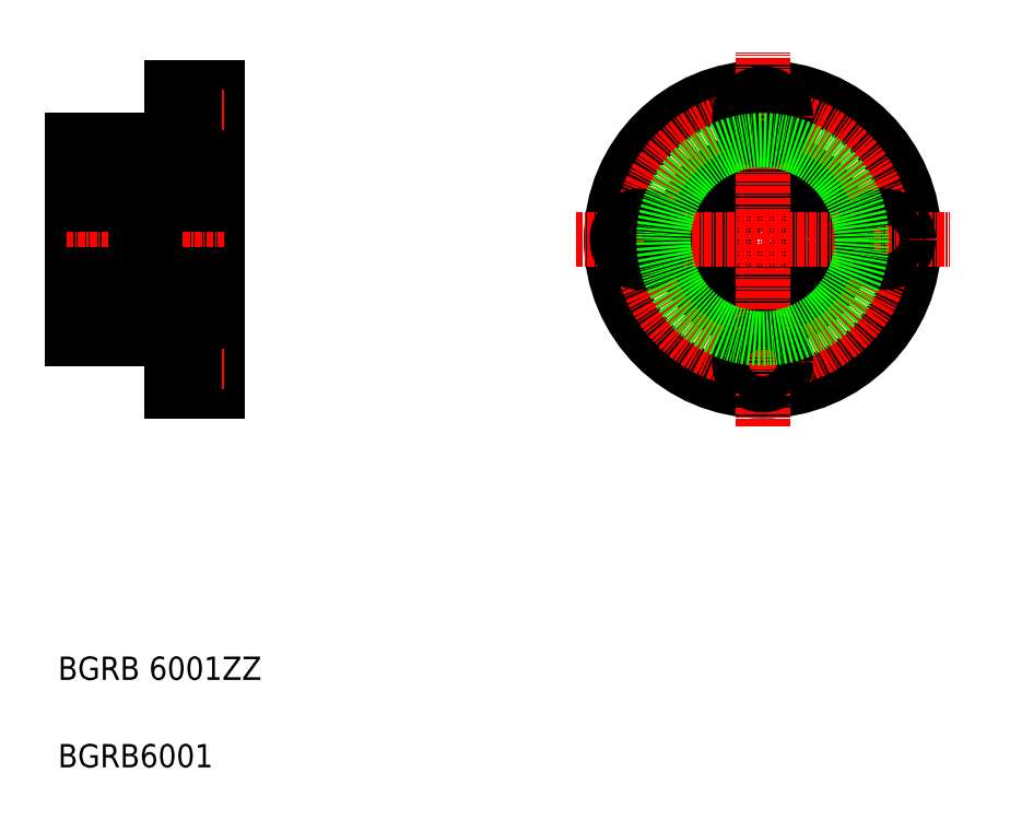
<metadata>
{"format":"dxf","ext":"dxf","renderer":"ezdxf+matplotlib","layout":"modelspace","background":"white","min_lineweight":24,"dpi":150}
</metadata>
<code>
0
SECTION
2
ENTITIES
0
LINE
8
0
10
170
20
147
30
0
11
170
21
181
31
0
0
LINE
8
0
10
195
20
138
30
0
11
195
21
190
31
0
0
LINE
8
0
10
193.5
20
178.7
30
0
11
193.5
21
149.3
31
0
0
LINE
8
0
10
192.1
20
178.7
30
0
11
192.1
21
149.3
31
0
0
LINE
8
0
10
172.8
20
178.7
30
0
11
172.8
21
149.3
31
0
0
LINE
8
0
10
171.5
20
178.7
30
0
11
171.5
21
149.3
31
0
0
TEXT
8
0
10
167.5
20
73.46
30
0
40
4
1
BGRB6001
0
TEXT
8
0
10
167.5
20
88.46
30
0
40
4
1
BGRB 6001ZZ
0
LINE
8
0
10
195
20
147
30
0
11
190.9
21
147
31
0
0
LINE
8
0
10
195
20
139
30
0
11
190.9
21
139
31
0
0
LINE
8
0
10
195
20
138
30
0
11
187
21
138
31
0
0
LINE
8
0
10
192.1
20
149.3
30
0
11
193.5
21
149.3
31
0
0
LINE
8
0
10
192.1
20
152.3
30
0
11
193.5
21
152.3
31
0
0
LINE
8
CENTER
10
196
20
143
30
0
11
186
21
143
31
0
0
LINE
8
CENTER
10
169
20
164
30
0
11
196
21
164
31
0
0
LINE
8
0
10
170
20
147
30
0
11
187
21
147
31
0
0
LINE
8
0
10
180.8
20
152
30
0
11
184.1
21
152
31
0
0
LINE
8
0
10
172.8
20
149.3
30
0
11
171.5
21
149.3
31
0
0
LINE
8
0
10
171.5
20
150
30
0
11
170
21
150
31
0
0
LINE
8
0
10
190.9
20
139
30
0
11
190.9
21
145.2
31
0
0
LINE
8
0
10
187
20
138
30
0
11
187
21
147
31
0
0
LINE
8
0
10
190.9
20
140.7
30
0
11
187
21
140.7
31
0
0
LINE
8
0
10
190.9
20
145.2
30
0
11
187
21
145.2
31
0
0
LINE
8
0
10
190.9
20
145.2
30
0
11
190.9
21
147
31
0
0
LINE
8
0
10
172.8
20
152.3
30
0
11
171.5
21
152.3
31
0
0
LINE
8
0
10
193.5
20
150
30
0
11
195
21
150
31
0
0
LINE
8
0
10
195
20
190
30
0
11
187
21
190
31
0
0
LINE
8
0
10
195
20
189
30
0
11
190.9
21
189
31
0
0
LINE
8
0
10
195
20
181
30
0
11
190.9
21
181
31
0
0
LINE
8
0
10
192.1
20
175.7
30
0
11
193.5
21
175.7
31
0
0
LINE
8
0
10
192.1
20
178.7
30
0
11
193.5
21
178.7
31
0
0
LINE
8
CENTER
10
196
20
185
30
0
11
186
21
185
31
0
0
LINE
8
0
10
187
20
190
30
0
11
187
21
181
31
0
0
LINE
8
0
10
190.9
20
189
30
0
11
190.9
21
182.7
31
0
0
LINE
8
0
10
170
20
181
30
0
11
187
21
181
31
0
0
LINE
8
0
10
180.8
20
176
30
0
11
184.1
21
176
31
0
0
LINE
8
0
10
172.8
20
175.7
30
0
11
171.5
21
175.7
31
0
0
LINE
8
0
10
172.8
20
178.7
30
0
11
171.5
21
178.7
31
0
0
LINE
8
0
10
171.5
20
178
30
0
11
170
21
178
31
0
0
LINE
8
0
10
190.9
20
182.7
30
0
11
187
21
182.7
31
0
0
LINE
8
0
10
190.9
20
182.7
30
0
11
190.9
21
181
31
0
0
LINE
8
0
10
190.9
20
187.2
30
0
11
187
21
187.2
31
0
0
LINE
8
0
10
191
20
190
30
0
11
191
21
190
31
0
0
LINE
8
0
10
193.5
20
178
30
0
11
195
21
178
31
0
0
LINE
8
0
10
193
20
190
30
0
11
193
21
190
31
0
0
CIRCLE
8
0
10
288.4
20
164
30
0
40
26
0
CIRCLE
8
0
10
288.4
20
164
30
0
40
14
0
CIRCLE
8
0
10
288.4
20
164
30
0
40
6
0
LINE
8
CENTER
10
288.4
20
131.9
30
0
11
288.4
21
196.1
31
0
0
CIRCLE
8
CENTER
10
288.4
20
164
30
0
40
21
0
CIRCLE
8
0
10
288.4
20
143
30
0
40
4
0
LINE
8
CENTER
10
256.3
20
164
30
0
11
320.5
21
164
31
0
0
LINE
8
CENTER
10
273.4
20
164
30
0
11
261.4
21
164
31
0
0
CIRCLE
8
0
10
267.4
20
164
30
0
40
4
0
CIRCLE
8
0
10
309.4
20
164
30
0
40
4
0
LINE
8
CENTER
10
303.4
20
164
30
0
11
315.4
21
164
31
0
0
LINE
8
CENTER
10
288.4
20
149
30
0
11
288.4
21
137
31
0
0
CIRCLE
8
0
10
288.4
20
185
30
0
40
4
0
CIRCLE
8
0
10
288.4
20
185
30
0
40
2.25
0
LINE
8
0
10
180.8
20
177.7
30
0
11
180.8
21
150.3
31
0
0
LINE
8
0
10
173.1
20
150
30
0
11
180.5
21
150
31
0
0
CIRCLE
8
0
10
176.8
20
153.7
30
0
40
2.381
0
LINE
8
0
10
173.3
20
153.1
30
0
11
173.3
21
155.4
31
0
0
LINE
8
0
10
173.5
20
153.1
30
0
11
173.5
21
155.4
31
0
0
LINE
8
0
10
174.2
20
151.4
30
0
11
174.2
21
152.2
31
0
0
ARC
8
0
10
173.6
20
151.7
30
0
40
0.2
50
129.9
51
220
0
LINE
8
0
10
174
20
151.4
30
0
11
174
21
152.3
31
0
0
LINE
8
0
10
173.6
20
151.7
30
0
11
173.8
21
151.4
31
0
0
ARC
8
0
10
173.9
20
151.4
30
0
40
0.1
50
220
51
357.2
0
ARC
8
0
10
173.9
20
151.4
30
0
40
0.3
50
220
51
355
0
ARC
8
0
10
172.9
20
151.4
30
0
40
0.1
50
90
51
180
0
LINE
8
0
10
173.4
20
151.5
30
0
11
173.6
21
151.3
31
0
0
LINE
8
0
10
172.9
20
151.5
30
0
11
173.4
21
151.5
31
0
0
LINE
8
0
10
174.2
20
152.4
30
0
11
173.5
21
153.1
31
0
0
LINE
8
0
10
174
20
152.3
30
0
11
173.3
21
153.1
31
0
0
LINE
8
0
10
173.6
20
152
30
0
11
173.4
21
151.8
31
0
0
LINE
8
0
10
173.6
20
152
30
0
11
173.7
21
151.8
31
0
0
LINE
8
0
10
173.7
20
151.8
30
0
11
173.6
21
151.7
31
0
0
LINE
8
0
10
174.3
20
152.2
30
0
11
175
21
152.2
31
0
0
ARC
8
0
10
174.3
20
152.1
30
0
40
0.1
50
90
51
175
0
LINE
8
0
10
174.2
20
151.9
30
0
11
174.2
21
152.4
31
0
0
LINE
8
0
10
174
20
156.1
30
0
11
174.3
21
155.4
31
0
0
ARC
8
0
10
173.5
20
155.4
30
0
40
0.2
50
90
51
180
0
LINE
8
0
10
173.5
20
155.6
30
0
11
173.9
21
155.6
31
0
0
LINE
8
0
10
173.9
20
155.4
30
0
11
173.5
21
155.4
31
0
0
LINE
8
0
10
173.9
20
155.6
30
0
11
173.9
21
155.4
31
0
0
LINE
8
0
10
174.5
20
155.2
30
0
11
175
21
155.2
31
0
0
LINE
8
0
10
174.7
20
155.2
30
0
11
174.7
21
155.2
31
0
0
LINE
8
0
10
174.6
20
155.2
30
0
11
174.6
21
155.2
31
0
0
ARC
8
0
10
174.5
20
155.4
30
0
40
0.2
50
200
51
270
0
ARC
8
0
10
173.8
20
156
30
0
40
0.2
50
20.01
51
90
0
ARC
8
0
10
173
20
156
30
0
40
0.2
50
180
51
270
0
LINE
8
0
10
173
20
155.8
30
0
11
173.3
21
155.8
31
0
0
ARC
8
0
10
173.8
20
156
30
0
40
0.2
50
90
51
140
0
LINE
8
0
10
173.3
20
155.8
30
0
11
173.6
21
156.2
31
0
0
LINE
8
0
10
173.8
20
156.2
30
0
11
173.8
21
156.2
31
0
0
LINE
8
0
10
180.2
20
153.1
30
0
11
180.2
21
155.4
31
0
0
LINE
8
0
10
180.4
20
153.1
30
0
11
180.4
21
155.4
31
0
0
LINE
8
0
10
180.1
20
151.7
30
0
11
179.9
21
151.4
31
0
0
LINE
8
0
10
179.7
20
151.4
30
0
11
179.7
21
152.3
31
0
0
ARC
8
0
10
180.1
20
151.7
30
0
40
0.2
50
320
51
50.09
0
LINE
8
0
10
179.5
20
151.4
30
0
11
179.4
21
152.2
31
0
0
ARC
8
0
10
179.8
20
151.4
30
0
40
0.3
50
185
51
320
0
ARC
8
0
10
179.8
20
151.4
30
0
40
0.1
50
182.8
51
320
0
LINE
8
0
10
180.7
20
151.5
30
0
11
180.3
21
151.5
31
0
0
LINE
8
0
10
180.3
20
151.5
30
0
11
180
21
151.3
31
0
0
ARC
8
0
10
180.7
20
151.4
30
0
40
0.1
50
0
51
90
0
LINE
8
0
10
179.7
20
152.3
30
0
11
180.4
21
153.1
31
0
0
LINE
8
0
10
179.5
20
152.4
30
0
11
180.2
21
153.1
31
0
0
LINE
8
0
10
179.3
20
152.2
30
0
11
178.7
21
152.2
31
0
0
LINE
8
0
10
179.5
20
151.9
30
0
11
179.5
21
152.4
31
0
0
ARC
8
0
10
179.3
20
152.1
30
0
40
0.1
50
4.997
51
90
0
LINE
8
0
10
180
20
151.8
30
0
11
180.1
21
151.7
31
0
0
LINE
8
0
10
180.1
20
152
30
0
11
180
21
151.8
31
0
0
LINE
8
0
10
180.1
20
152
30
0
11
180.3
21
151.8
31
0
0
LINE
8
0
10
179.7
20
156.1
30
0
11
179.4
21
155.4
31
0
0
ARC
8
0
10
179.2
20
155.4
30
0
40
0.2
50
270
51
340
0
LINE
8
0
10
179.2
20
155.2
30
0
11
178.7
21
155.2
31
0
0
LINE
8
0
10
179.8
20
155.6
30
0
11
179.8
21
155.4
31
0
0
LINE
8
0
10
179.8
20
155.4
30
0
11
180.2
21
155.4
31
0
0
LINE
8
0
10
180.2
20
155.6
30
0
11
179.8
21
155.6
31
0
0
ARC
8
0
10
180.2
20
155.4
30
0
40
0.2
50
0
51
90
0
ARC
8
0
10
179.8
20
156
30
0
40
0.2
50
90
51
160
0
LINE
8
0
10
179.9
20
156.2
30
0
11
179.8
21
156.2
31
0
0
LINE
8
0
10
180.3
20
155.8
30
0
11
180.1
21
156.2
31
0
0
ARC
8
0
10
179.9
20
156
30
0
40
0.2
50
40
51
90
0
LINE
8
0
10
180.6
20
155.8
30
0
11
180.3
21
155.8
31
0
0
ARC
8
0
10
180.6
20
156
30
0
40
0.2
50
270
51
0
0
LINE
8
0
10
173.1
20
158
30
0
11
180.5
21
158
31
0
0
CIRCLE
8
0
10
176.8
20
174.2
30
0
40
2.381
0
LINE
8
0
10
173.5
20
174.8
30
0
11
173.5
21
172.5
31
0
0
LINE
8
0
10
173.3
20
174.9
30
0
11
173.3
21
172.5
31
0
0
LINE
8
0
10
180.4
20
174.9
30
0
11
180.4
21
172.5
31
0
0
LINE
8
0
10
180.2
20
174.8
30
0
11
180.2
21
172.5
31
0
0
LINE
8
0
10
173.1
20
170
30
0
11
180.5
21
170
31
0
0
LINE
8
0
10
173.3
20
172.1
30
0
11
173.6
21
171.8
31
0
0
ARC
8
0
10
173
20
171.9
30
0
40
0.2
50
90
51
180
0
LINE
8
0
10
174
20
171.9
30
0
11
174.3
21
172.6
31
0
0
ARC
8
0
10
173.8
20
171.9
30
0
40
0.2
50
270
51
340
0
ARC
8
0
10
173.8
20
171.9
30
0
40
0.2
50
220
51
270
0
LINE
8
0
10
173.8
20
171.7
30
0
11
173.8
21
171.7
31
0
0
LINE
8
0
10
173.9
20
172.5
30
0
11
173.5
21
172.5
31
0
0
LINE
8
0
10
173.5
20
172.3
30
0
11
173.9
21
172.3
31
0
0
ARC
8
0
10
173.5
20
172.5
30
0
40
0.2
50
180
51
270
0
LINE
8
0
10
173
20
172.1
30
0
11
173.3
21
172.1
31
0
0
LINE
8
0
10
173.9
20
172.3
30
0
11
173.9
21
172.5
31
0
0
LINE
8
0
10
174.5
20
172.7
30
0
11
175
21
172.7
31
0
0
ARC
8
0
10
174.5
20
172.5
30
0
40
0.2
50
90
51
160
0
ARC
8
0
10
180.6
20
171.9
30
0
40
0.2
50
0
51
90
0
LINE
8
0
10
179.7
20
171.9
30
0
11
179.4
21
172.6
31
0
0
LINE
8
0
10
180.3
20
172.1
30
0
11
180.1
21
171.8
31
0
0
ARC
8
0
10
179.8
20
171.9
30
0
40
0.2
50
200
51
270
0
ARC
8
0
10
179.9
20
171.9
30
0
40
0.2
50
270
51
320
0
LINE
8
0
10
179.9
20
171.7
30
0
11
179.8
21
171.7
31
0
0
LINE
8
0
10
179.2
20
172.7
30
0
11
178.7
21
172.7
31
0
0
ARC
8
0
10
179.2
20
172.5
30
0
40
0.2
50
20.01
51
90
0
LINE
8
0
10
180.2
20
172.3
30
0
11
179.8
21
172.3
31
0
0
LINE
8
0
10
179.8
20
172.5
30
0
11
180.2
21
172.5
31
0
0
LINE
8
0
10
179.8
20
172.3
30
0
11
179.8
21
172.5
31
0
0
LINE
8
0
10
180.6
20
172.1
30
0
11
180.3
21
172.1
31
0
0
ARC
8
0
10
180.2
20
172.5
30
0
40
0.2
50
270
51
0
0
LINE
8
0
10
173.1
20
178
30
0
11
180.5
21
178
31
0
0
LINE
8
0
10
173.7
20
176.2
30
0
11
173.6
21
176.3
31
0
0
ARC
8
0
10
173.6
20
176.3
30
0
40
0.2
50
140
51
230.1
0
LINE
8
0
10
174
20
176.6
30
0
11
174
21
175.7
31
0
0
LINE
8
0
10
174.2
20
176.6
30
0
11
174.2
21
175.8
31
0
0
LINE
8
0
10
174
20
175.7
30
0
11
173.3
21
174.9
31
0
0
LINE
8
0
10
174.2
20
175.6
30
0
11
173.5
21
174.8
31
0
0
LINE
8
0
10
173.6
20
176
30
0
11
173.7
21
176.2
31
0
0
LINE
8
0
10
173.6
20
176
30
0
11
173.4
21
176.2
31
0
0
LINE
8
0
10
174.3
20
175.7
30
0
11
175
21
175.7
31
0
0
LINE
8
0
10
174.2
20
176.1
30
0
11
174.2
21
175.6
31
0
0
ARC
8
0
10
174.3
20
175.8
30
0
40
0.1
50
185
51
270
0
ARC
8
0
10
173.9
20
176.6
30
0
40
0.3
50
4.997
51
140
0
ARC
8
0
10
173.9
20
176.6
30
0
40
0.1
50
2.82
51
140
0
LINE
8
0
10
173.6
20
176.3
30
0
11
173.8
21
176.6
31
0
0
LINE
8
0
10
173.4
20
176.4
30
0
11
173.6
21
176.7
31
0
0
LINE
8
0
10
172.9
20
176.4
30
0
11
173.4
21
176.4
31
0
0
ARC
8
0
10
172.9
20
176.5
30
0
40
0.1
50
180
51
270
0
LINE
8
0
10
179.5
20
176.6
30
0
11
179.4
21
175.8
31
0
0
LINE
8
0
10
179.7
20
176.6
30
0
11
179.7
21
175.7
31
0
0
ARC
8
0
10
180.1
20
176.3
30
0
40
0.2
50
309.9
51
40
0
LINE
8
0
10
180
20
176.2
30
0
11
180.1
21
176.3
31
0
0
LINE
8
0
10
179.5
20
175.6
30
0
11
180.2
21
174.8
31
0
0
LINE
8
0
10
179.7
20
175.7
30
0
11
180.4
21
174.9
31
0
0
LINE
8
0
10
179.3
20
175.7
30
0
11
178.7
21
175.7
31
0
0
ARC
8
0
10
179.3
20
175.8
30
0
40
0.1
50
270
51
355
0
LINE
8
0
10
179.5
20
176.1
30
0
11
179.5
21
175.6
31
0
0
LINE
8
0
10
180.1
20
176
30
0
11
180.3
21
176.2
31
0
0
LINE
8
0
10
180.1
20
176
30
0
11
180
21
176.2
31
0
0
ARC
8
0
10
179.8
20
176.6
30
0
40
0.1
50
40
51
177.2
0
ARC
8
0
10
179.8
20
176.6
30
0
40
0.3
50
40
51
175
0
ARC
8
0
10
180.7
20
176.5
30
0
40
0.1
50
270
51
0
0
LINE
8
0
10
180.3
20
176.4
30
0
11
180
21
176.7
31
0
0
LINE
8
0
10
180.1
20
176.3
30
0
11
179.9
21
176.6
31
0
0
LINE
8
0
10
180.7
20
176.4
30
0
11
180.3
21
176.4
31
0
0
ARC
8
0
10
180.5
20
177.7
30
0
40
0.3
50
0
51
90
0
ARC
8
0
10
173.1
20
177.7
30
0
40
0.3
50
90
51
180
0
ARC
8
0
10
173.1
20
170.3
30
0
40
0.3
50
180
51
270
0
ARC
8
0
10
180.5
20
170.3
30
0
40
0.3
50
270
51
0
0
ARC
8
0
10
173.1
20
150.3
30
0
40
0.3
50
180
51
270
0
ARC
8
0
10
180.5
20
150.3
30
0
40
0.3
50
270
51
0
0
ARC
8
0
10
180.5
20
157.7
30
0
40
0.3
50
0
51
90
0
ARC
8
0
10
173.1
20
157.7
30
0
40
0.3
50
90
51
180
0
LINE
8
0
10
184.1
20
177.7
30
0
11
184.1
21
150.3
31
0
0
LINE
8
0
10
191.5
20
153.1
30
0
11
191.5
21
155.4
31
0
0
LINE
8
0
10
191.7
20
153.1
30
0
11
191.7
21
155.4
31
0
0
LINE
8
0
10
184.6
20
153.1
30
0
11
184.6
21
155.4
31
0
0
LINE
8
0
10
184.8
20
153.1
30
0
11
184.8
21
155.4
31
0
0
CIRCLE
8
0
10
188.1
20
153.7
30
0
40
2.381
0
LINE
8
0
10
190.6
20
152.2
30
0
11
190
21
152.2
31
0
0
LINE
8
0
10
184.4
20
150
30
0
11
191.8
21
150
31
0
0
ARC
8
0
10
184.4
20
150.3
30
0
40
0.3
50
180
51
270
0
LINE
8
0
10
185.5
20
151.4
30
0
11
185.5
21
152.2
31
0
0
ARC
8
0
10
184.9
20
151.7
30
0
40
0.2
50
129.9
51
220
0
LINE
8
0
10
185.3
20
151.4
30
0
11
185.3
21
152.3
31
0
0
LINE
8
0
10
184.9
20
151.7
30
0
11
185.1
21
151.4
31
0
0
ARC
8
0
10
185.2
20
151.4
30
0
40
0.1
50
220
51
357.2
0
ARC
8
0
10
185.2
20
151.4
30
0
40
0.3
50
220
51
355
0
ARC
8
0
10
184.2
20
151.4
30
0
40
0.1
50
90
51
180
0
LINE
8
0
10
184.7
20
151.5
30
0
11
184.9
21
151.3
31
0
0
LINE
8
0
10
184.2
20
151.5
30
0
11
184.7
21
151.5
31
0
0
LINE
8
0
10
184.9
20
152
30
0
11
184.7
21
151.8
31
0
0
LINE
8
0
10
184.9
20
152
30
0
11
185
21
151.8
31
0
0
LINE
8
0
10
185
20
151.8
30
0
11
184.9
21
151.7
31
0
0
LINE
8
0
10
185.6
20
152.2
30
0
11
186.3
21
152.2
31
0
0
ARC
8
0
10
185.6
20
152.1
30
0
40
0.1
50
90
51
175
0
LINE
8
0
10
185.5
20
151.9
30
0
11
185.5
21
152.4
31
0
0
LINE
8
0
10
185.5
20
152.4
30
0
11
184.8
21
153.1
31
0
0
LINE
8
0
10
185.3
20
152.3
30
0
11
184.6
21
153.1
31
0
0
ARC
8
0
10
191.8
20
150.3
30
0
40
0.3
50
270
51
0
0
LINE
8
0
10
191.4
20
151.7
30
0
11
191.2
21
151.4
31
0
0
LINE
8
0
10
191
20
151.4
30
0
11
191
21
152.3
31
0
0
ARC
8
0
10
191.4
20
151.7
30
0
40
0.2
50
320
51
50.09
0
LINE
8
0
10
190.8
20
151.4
30
0
11
190.7
21
152.2
31
0
0
ARC
8
0
10
191.1
20
151.4
30
0
40
0.3
50
185
51
320
0
ARC
8
0
10
191.1
20
151.4
30
0
40
0.1
50
182.8
51
320
0
LINE
8
0
10
192
20
151.5
30
0
11
191.6
21
151.5
31
0
0
LINE
8
0
10
191.6
20
151.5
30
0
11
191.3
21
151.3
31
0
0
ARC
8
0
10
192
20
151.4
30
0
40
0.1
50
0
51
90
0
LINE
8
0
10
190.8
20
151.9
30
0
11
190.8
21
152.4
31
0
0
ARC
8
0
10
190.6
20
152.1
30
0
40
0.1
50
4.997
51
90
0
LINE
8
0
10
191.3
20
151.8
30
0
11
191.4
21
151.7
31
0
0
LINE
8
0
10
191.4
20
152
30
0
11
191.3
21
151.8
31
0
0
LINE
8
0
10
191.4
20
152
30
0
11
191.6
21
151.8
31
0
0
LINE
8
0
10
191
20
152.3
30
0
11
191.7
21
153.1
31
0
0
LINE
8
0
10
190.8
20
152.4
30
0
11
191.5
21
153.1
31
0
0
LINE
8
0
10
190.5
20
155.2
30
0
11
190
21
155.2
31
0
0
LINE
8
0
10
184.4
20
158
30
0
11
191.8
21
158
31
0
0
ARC
8
0
10
184.4
20
157.7
30
0
40
0.3
50
90
51
180
0
LINE
8
0
10
185.3
20
156.1
30
0
11
185.6
21
155.4
31
0
0
ARC
8
0
10
184.8
20
155.4
30
0
40
0.2
50
90
51
180
0
LINE
8
0
10
184.8
20
155.6
30
0
11
185.2
21
155.6
31
0
0
LINE
8
0
10
185.2
20
155.4
30
0
11
184.8
21
155.4
31
0
0
LINE
8
0
10
185.2
20
155.6
30
0
11
185.2
21
155.4
31
0
0
LINE
8
0
10
185.8
20
155.2
30
0
11
186.3
21
155.2
31
0
0
LINE
8
0
10
186
20
155.2
30
0
11
186
21
155.2
31
0
0
LINE
8
0
10
185.9
20
155.2
30
0
11
185.9
21
155.2
31
0
0
ARC
8
0
10
185.8
20
155.4
30
0
40
0.2
50
200
51
270
0
ARC
8
0
10
185.1
20
156
30
0
40
0.2
50
20.01
51
90
0
ARC
8
0
10
184.3
20
156
30
0
40
0.2
50
180
51
270
0
LINE
8
0
10
184.3
20
155.8
30
0
11
184.6
21
155.8
31
0
0
ARC
8
0
10
185.1
20
156
30
0
40
0.2
50
90
51
140
0
LINE
8
0
10
184.6
20
155.8
30
0
11
184.9
21
156.2
31
0
0
LINE
8
0
10
185.1
20
156.2
30
0
11
185.1
21
156.2
31
0
0
ARC
8
0
10
191.8
20
157.7
30
0
40
0.3
50
0
51
90
0
LINE
8
0
10
191
20
156.1
30
0
11
190.7
21
155.4
31
0
0
ARC
8
0
10
190.5
20
155.4
30
0
40
0.2
50
270
51
340
0
LINE
8
0
10
191.1
20
155.6
30
0
11
191.1
21
155.4
31
0
0
LINE
8
0
10
191.1
20
155.4
30
0
11
191.5
21
155.4
31
0
0
LINE
8
0
10
191.5
20
155.6
30
0
11
191.1
21
155.6
31
0
0
ARC
8
0
10
191.5
20
155.4
30
0
40
0.2
50
0
51
90
0
ARC
8
0
10
191.1
20
156
30
0
40
0.2
50
90
51
160
0
LINE
8
0
10
191.2
20
156.2
30
0
11
191.1
21
156.2
31
0
0
LINE
8
0
10
191.6
20
155.8
30
0
11
191.4
21
156.2
31
0
0
ARC
8
0
10
191.2
20
156
30
0
40
0.2
50
40
51
90
0
LINE
8
0
10
191.9
20
155.8
30
0
11
191.6
21
155.8
31
0
0
ARC
8
0
10
191.9
20
156
30
0
40
0.2
50
270
51
0
0
LINE
8
0
10
184.4
20
170
30
0
11
191.8
21
170
31
0
0
ARC
8
0
10
184.4
20
170.3
30
0
40
0.3
50
180
51
270
0
ARC
8
0
10
191.8
20
170.3
30
0
40
0.3
50
270
51
0
0
LINE
8
0
10
184.4
20
178
30
0
11
191.8
21
178
31
0
0
LINE
8
0
10
190.6
20
175.7
30
0
11
190
21
175.7
31
0
0
LINE
8
0
10
190.5
20
172.7
30
0
11
190
21
172.7
31
0
0
CIRCLE
8
0
10
188.1
20
174.2
30
0
40
2.381
0
LINE
8
0
10
184.8
20
174.8
30
0
11
184.8
21
172.5
31
0
0
LINE
8
0
10
184.6
20
174.9
30
0
11
184.6
21
172.5
31
0
0
LINE
8
0
10
184.6
20
172.1
30
0
11
184.9
21
171.8
31
0
0
ARC
8
0
10
184.3
20
171.9
30
0
40
0.2
50
90
51
180
0
LINE
8
0
10
185.3
20
171.9
30
0
11
185.6
21
172.6
31
0
0
ARC
8
0
10
185.1
20
171.9
30
0
40
0.2
50
270
51
340
0
ARC
8
0
10
185.1
20
171.9
30
0
40
0.2
50
220
51
270
0
LINE
8
0
10
185.1
20
171.7
30
0
11
185.1
21
171.7
31
0
0
LINE
8
0
10
185.2
20
172.5
30
0
11
184.8
21
172.5
31
0
0
LINE
8
0
10
184.8
20
172.3
30
0
11
185.2
21
172.3
31
0
0
ARC
8
0
10
184.8
20
172.5
30
0
40
0.2
50
180
51
270
0
LINE
8
0
10
184.3
20
172.1
30
0
11
184.6
21
172.1
31
0
0
LINE
8
0
10
185.2
20
172.3
30
0
11
185.2
21
172.5
31
0
0
LINE
8
0
10
185.8
20
172.7
30
0
11
186.3
21
172.7
31
0
0
ARC
8
0
10
185.8
20
172.5
30
0
40
0.2
50
90
51
160
0
ARC
8
0
10
184.4
20
177.7
30
0
40
0.3
50
90
51
180
0
LINE
8
0
10
185
20
176.2
30
0
11
184.9
21
176.3
31
0
0
ARC
8
0
10
184.9
20
176.3
30
0
40
0.2
50
140
51
230.1
0
LINE
8
0
10
185.3
20
176.6
30
0
11
185.3
21
175.7
31
0
0
LINE
8
0
10
185.5
20
176.6
30
0
11
185.5
21
175.8
31
0
0
LINE
8
0
10
185.3
20
175.7
30
0
11
184.6
21
174.9
31
0
0
LINE
8
0
10
185.5
20
175.6
30
0
11
184.8
21
174.8
31
0
0
LINE
8
0
10
184.9
20
176
30
0
11
185
21
176.2
31
0
0
LINE
8
0
10
184.9
20
176
30
0
11
184.7
21
176.2
31
0
0
LINE
8
0
10
185.6
20
175.7
30
0
11
186.3
21
175.7
31
0
0
LINE
8
0
10
185.5
20
176.1
30
0
11
185.5
21
175.6
31
0
0
ARC
8
0
10
185.6
20
175.8
30
0
40
0.1
50
185
51
270
0
ARC
8
0
10
185.2
20
176.6
30
0
40
0.3
50
4.997
51
140
0
ARC
8
0
10
185.2
20
176.6
30
0
40
0.1
50
2.82
51
140
0
LINE
8
0
10
184.9
20
176.3
30
0
11
185.1
21
176.6
31
0
0
LINE
8
0
10
184.7
20
176.4
30
0
11
184.9
21
176.7
31
0
0
LINE
8
0
10
184.2
20
176.4
30
0
11
184.7
21
176.4
31
0
0
ARC
8
0
10
184.2
20
176.5
30
0
40
0.1
50
180
51
270
0
LINE
8
0
10
191.7
20
174.9
30
0
11
191.7
21
172.5
31
0
0
LINE
8
0
10
191.5
20
174.8
30
0
11
191.5
21
172.5
31
0
0
ARC
8
0
10
191.9
20
171.9
30
0
40
0.2
50
0
51
90
0
LINE
8
0
10
191
20
171.9
30
0
11
190.7
21
172.6
31
0
0
LINE
8
0
10
191.6
20
172.1
30
0
11
191.4
21
171.8
31
0
0
ARC
8
0
10
191.1
20
171.9
30
0
40
0.2
50
200
51
270
0
ARC
8
0
10
191.2
20
171.9
30
0
40
0.2
50
270
51
320
0
LINE
8
0
10
191.2
20
171.7
30
0
11
191.1
21
171.7
31
0
0
ARC
8
0
10
190.5
20
172.5
30
0
40
0.2
50
20.01
51
90
0
LINE
8
0
10
191.5
20
172.3
30
0
11
191.1
21
172.3
31
0
0
LINE
8
0
10
191.1
20
172.5
30
0
11
191.5
21
172.5
31
0
0
LINE
8
0
10
191.1
20
172.3
30
0
11
191.1
21
172.5
31
0
0
LINE
8
0
10
191.9
20
172.1
30
0
11
191.6
21
172.1
31
0
0
ARC
8
0
10
191.5
20
172.5
30
0
40
0.2
50
270
51
0
0
ARC
8
0
10
191.8
20
177.7
30
0
40
0.3
50
0
51
90
0
LINE
8
0
10
190.8
20
176.6
30
0
11
190.7
21
175.8
31
0
0
LINE
8
0
10
191
20
176.6
30
0
11
191
21
175.7
31
0
0
ARC
8
0
10
191.4
20
176.3
30
0
40
0.2
50
309.9
51
40
0
LINE
8
0
10
191.3
20
176.2
30
0
11
191.4
21
176.3
31
0
0
LINE
8
0
10
190.8
20
175.6
30
0
11
191.5
21
174.8
31
0
0
LINE
8
0
10
191
20
175.7
30
0
11
191.7
21
174.9
31
0
0
ARC
8
0
10
190.6
20
175.8
30
0
40
0.1
50
270
51
355
0
LINE
8
0
10
190.8
20
176.1
30
0
11
190.8
21
175.6
31
0
0
LINE
8
0
10
191.4
20
176
30
0
11
191.6
21
176.2
31
0
0
LINE
8
0
10
191.4
20
176
30
0
11
191.3
21
176.2
31
0
0
ARC
8
0
10
191.1
20
176.6
30
0
40
0.1
50
40
51
177.2
0
ARC
8
0
10
191.1
20
176.6
30
0
40
0.3
50
40
51
175
0
ARC
8
0
10
192
20
176.5
30
0
40
0.1
50
270
51
0
0
LINE
8
0
10
191.6
20
176.4
30
0
11
191.3
21
176.7
31
0
0
LINE
8
0
10
191.4
20
176.3
30
0
11
191.2
21
176.6
31
0
0
LINE
8
0
10
192
20
176.4
30
0
11
191.6
21
176.4
31
0
0
CIRCLE
8
0
10
267.4
20
164
30
0
40
2.25
0
CIRCLE
8
0
10
288.4
20
143
30
0
40
2.25
0
CIRCLE
8
0
10
309.4
20
164
30
0
40
2.25
0
CIRCLE
8
0
10
288.4
20
164
30
0
40
17
0
ENDSEC
0
EOF

</code>
